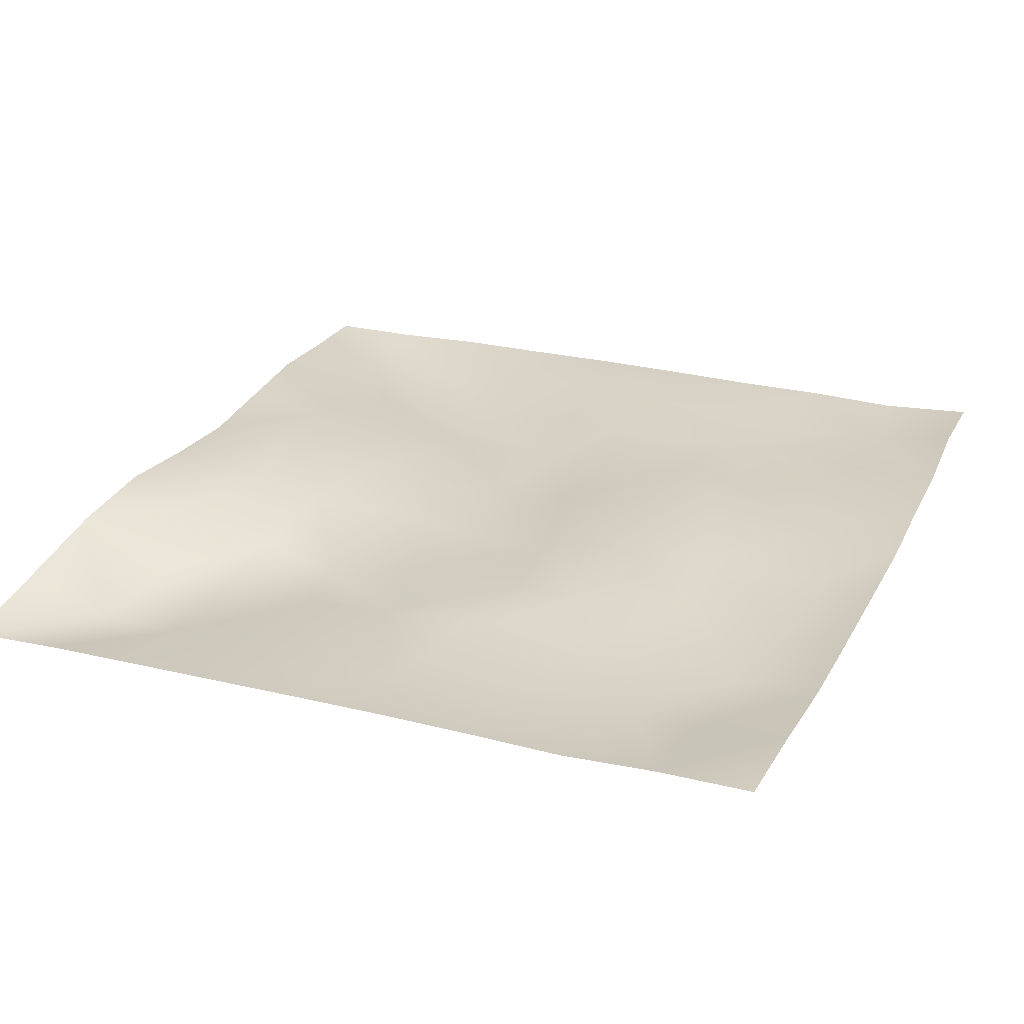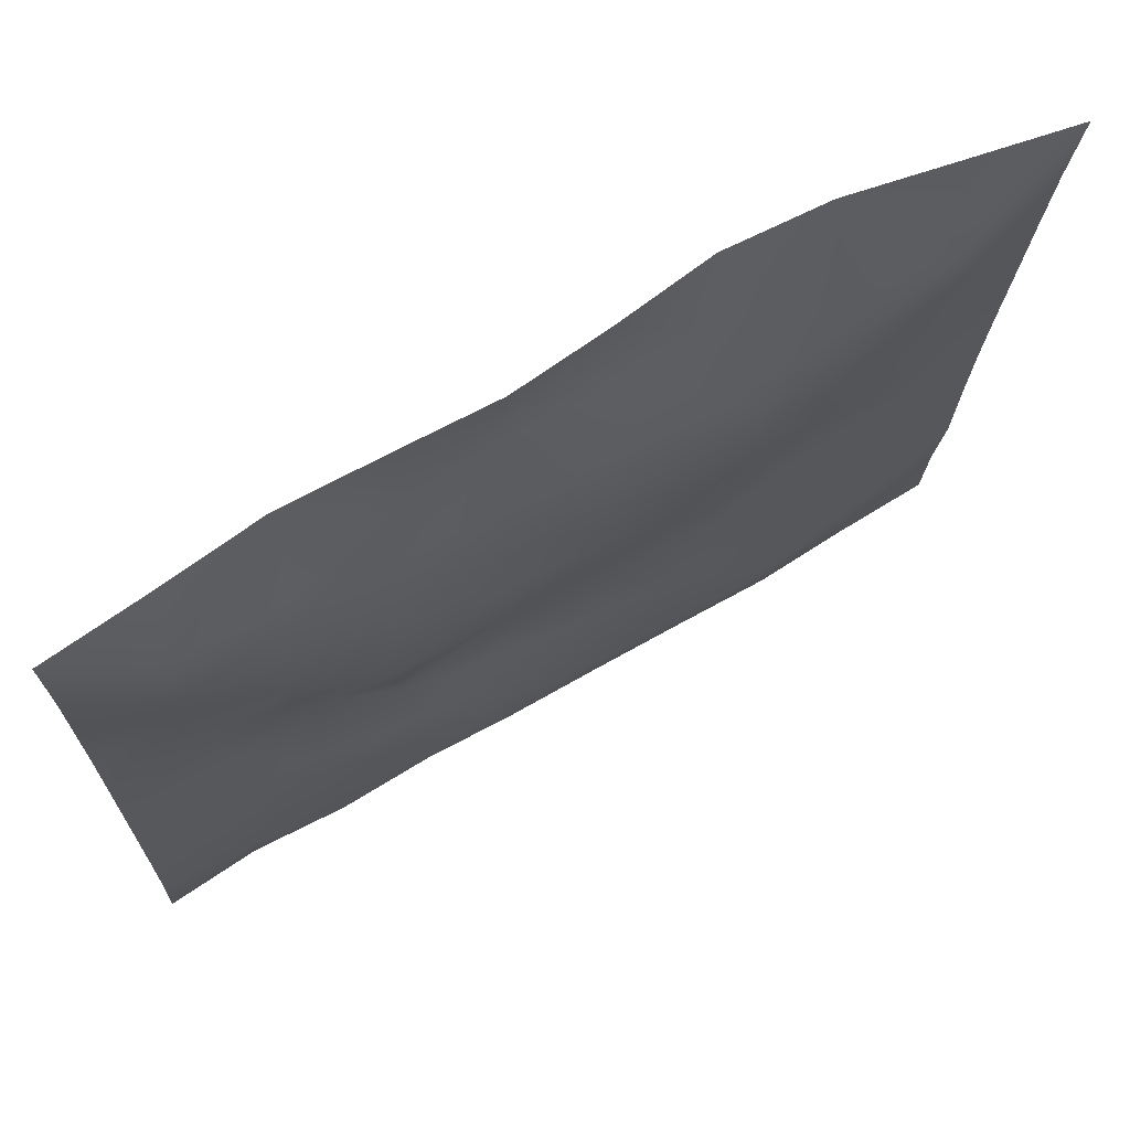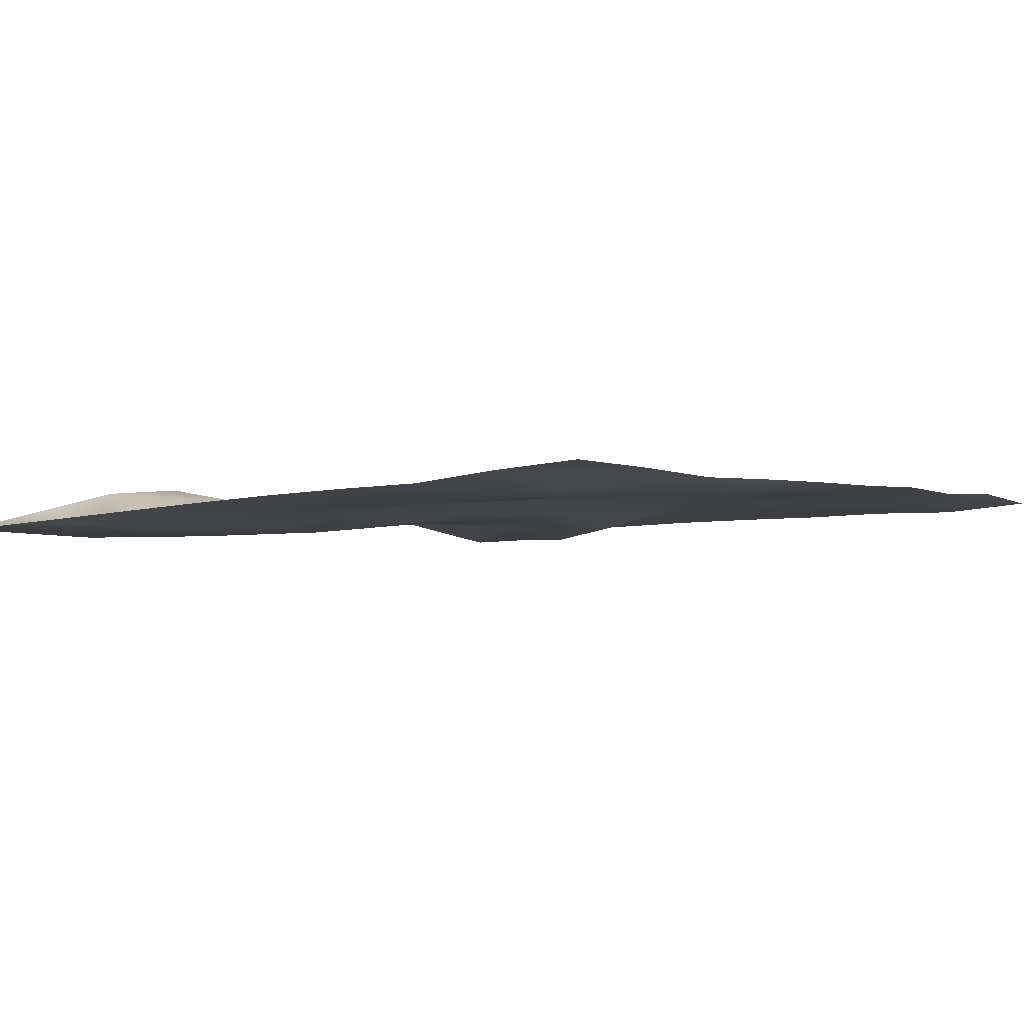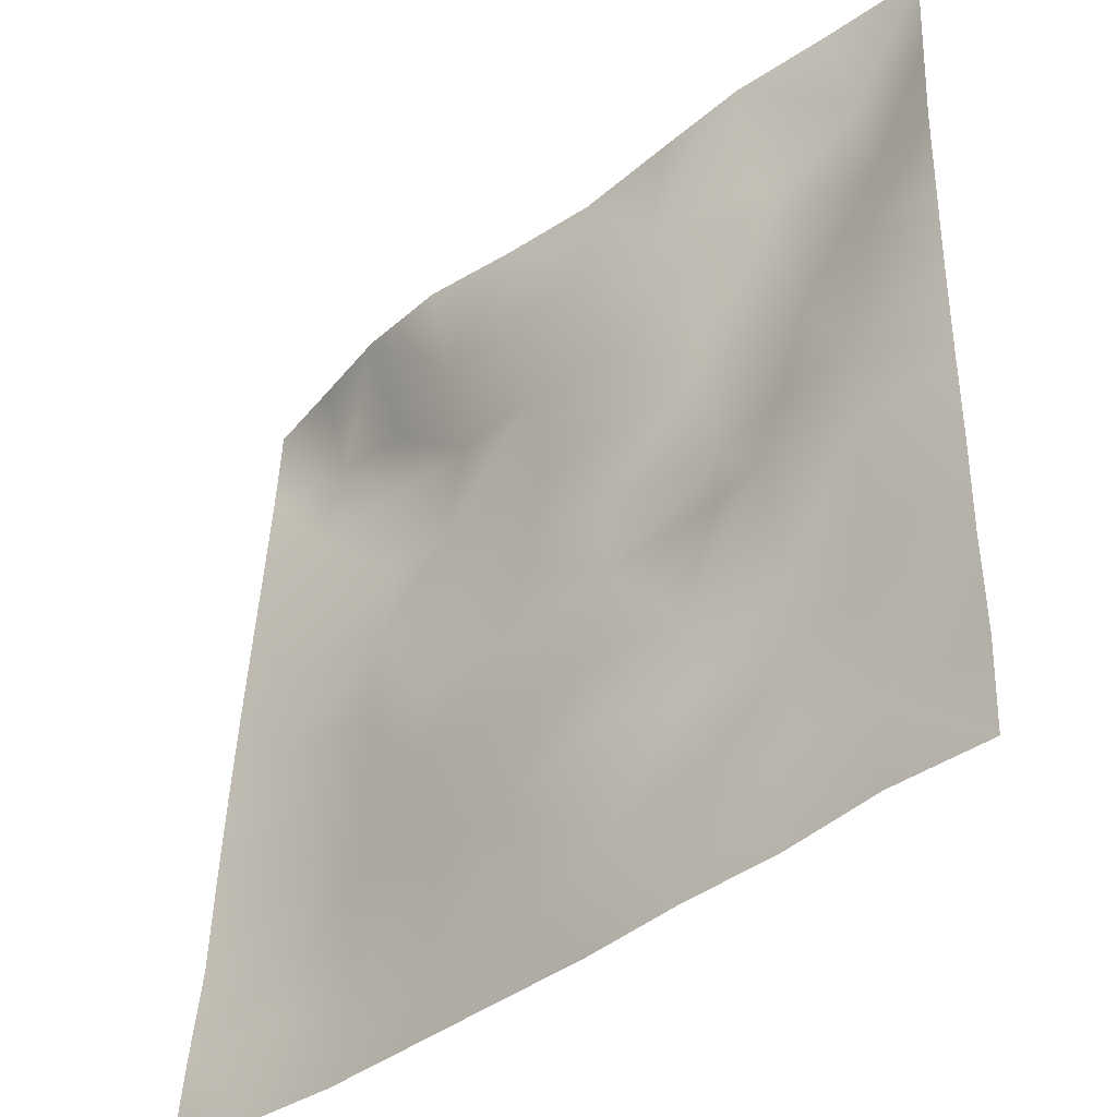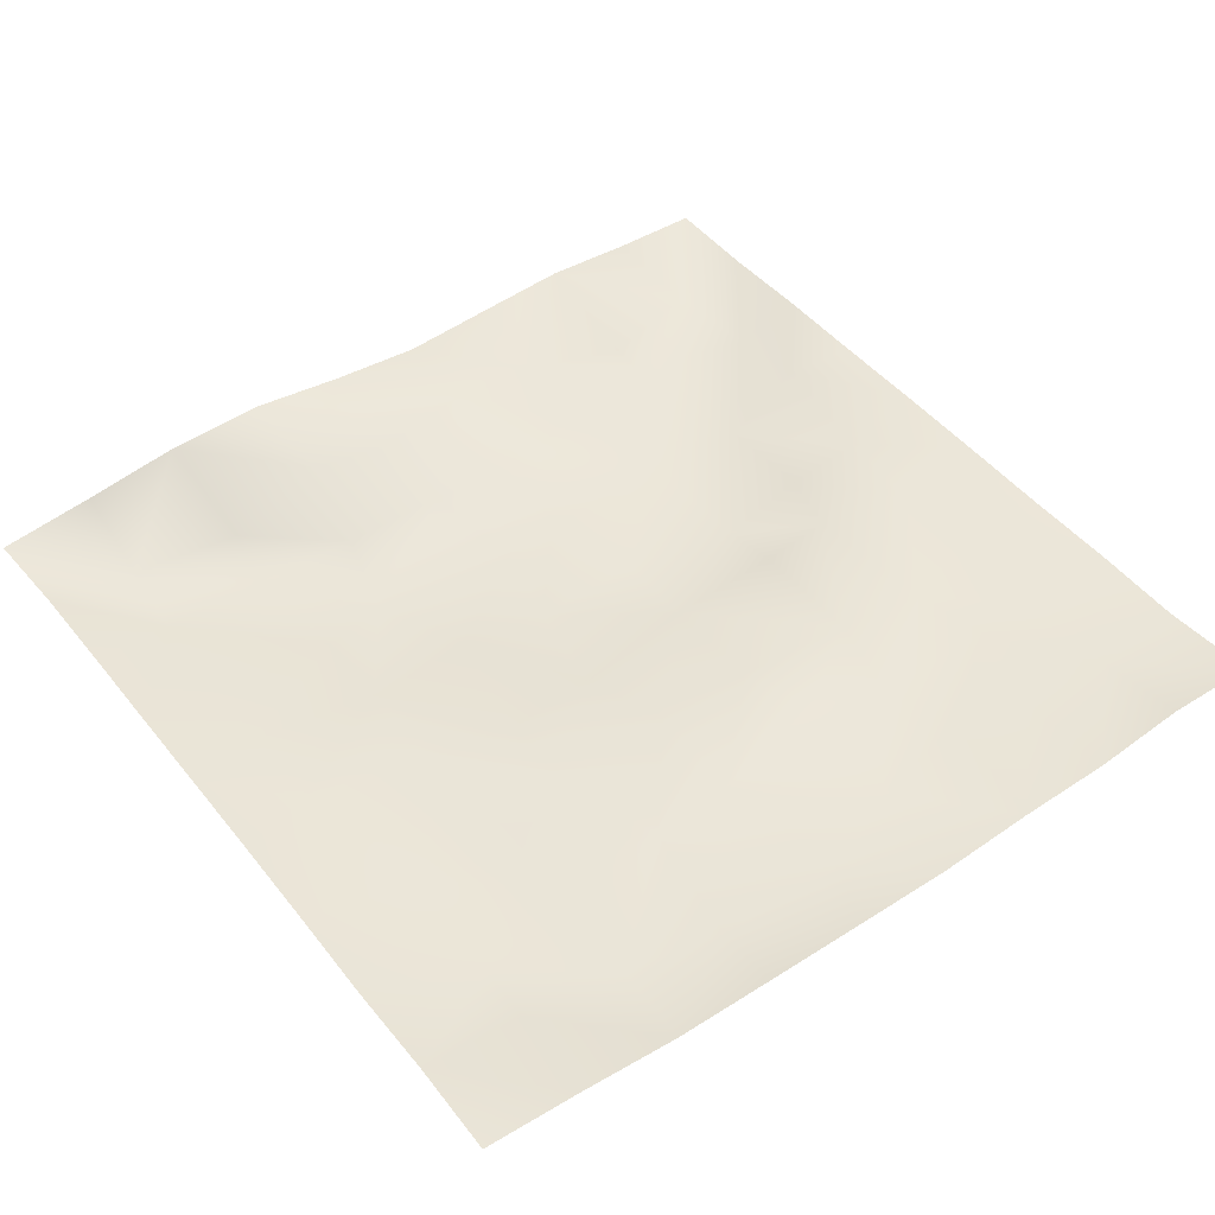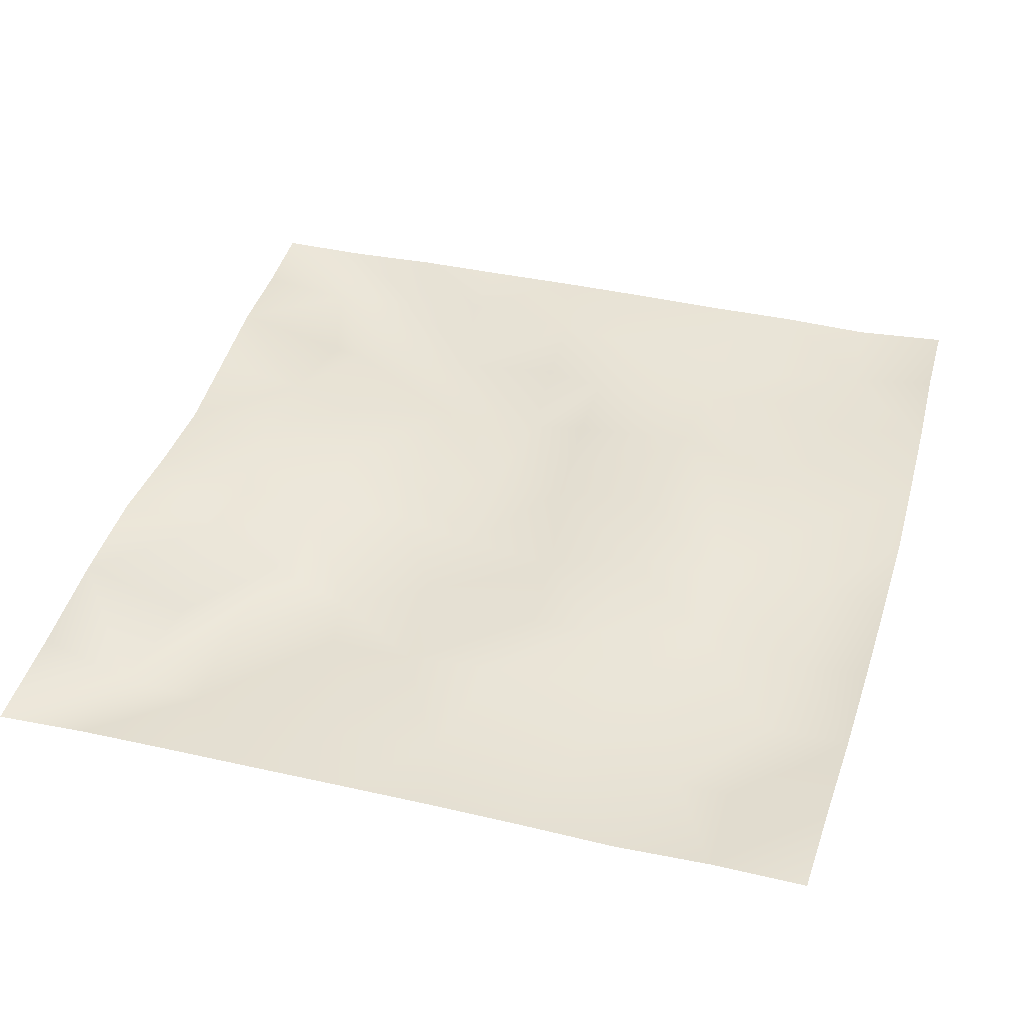
<metadata>
{"format":"obj","ext":"obj","renderer":"f3d","projection":"perspective","resolution":1024,"background":"white","views":[{"elev":29.4,"azim":-66.8,"up":"+Z"},{"elev":70.6,"azim":150.7,"up":"+Y"},{"elev":-1.6,"azim":-51.0,"up":"+Z"},{"elev":-40.4,"azim":44.6,"up":"+Y"},{"elev":49.0,"azim":-36.2,"up":"+Z"},{"elev":44.5,"azim":-73.3,"up":"+Z"}]}
</metadata>
<code>
o GNATVCloth
v -5.059 -4.985 0.5841
v 5.044 -4.994 0.3931
v -5.013 5.021 0.004229
v 4.987 5.021 0.004229
v -3.945 -5.019 0.5437
v -2.827 -5.061 0.4803
v -1.702 -5.089 0.4952
v -0.5741 -5.109 0.5002
v 0.5571 -5.12 0.4932
v 1.686 -5.096 0.509
v 2.81 -5.066 0.4548
v 3.931 -5.017 0.4918
v 3.862 4.916 0.1625
v 2.748 4.846 0.3244
v 1.627 4.787 0.3313
v 0.5115 4.739 0.3212
v -0.5836 4.727 0.4476
v -1.693 4.734 0.6066
v -2.814 4.783 0.53
v -3.91 4.885 0.2734
v -4.986 3.907 0.07471
v -4.99 2.792 0.1404
v -5 1.679 0.2051
v -5.005 0.5651 0.2692
v -5.01 -0.548 0.3262
v -5.017 -1.66 0.3702
v -5.026 -2.775 0.4029
v -5.032 -3.882 0.5108
v 5.021 -3.887 0.2916
v 5.01 -2.775 0.2909
v 5 -1.663 0.2531
v 4.992 -0.5507 0.2348
v 4.984 0.5625 0.2072
v 4.977 1.677 0.1645
v 4.974 2.791 0.1269
v 4.971 3.905 0.05153
v -3.868 -3.889 0.3282
v -3.828 -3.242 0.2732
v -3.678 -1.955 0.2415
v -4.129 -0.2915 0.2236
v -4.15 0.726 0.1954
v -4.141 1.508 0.1384
v -4.073 2.798 0.03695
v -3.922 3.876 -0.09768
v -2.735 -4.054 0.301
v -2.81 -2.785 0.3446
v -2.686 -2.199 0.2918
v -2.76 -0.6527 0.2929
v -2.793 0.4749 0.185
v -2.727 1.514 0.03423
v -2.844 2.854 -0.07581
v -2.741 3.538 0.05298
v -1.67 -4.29 0.3195
v -1.508 -2.978 0.3966
v -1.9 -1.685 0.387
v -1.883 -0.8912 0.3366
v -1.53 0.582 0.08831
v -1.989 1.644 -0.02776
v -1.71 2.686 0.04917
v -1.584 3.615 0.4298
v -0.2431 -4.379 0.3895
v -0.5948 -2.945 0.4721
v -0.5518 -1.802 0.4586
v -0.8437 -0.8304 0.321
v -0.606 0.3731 0.1381
v -0.3743 1.388 0.1041
v -0.5696 2.577 0.1601
v -0.7617 3.413 0.4426
v 0.7298 -3.95 0.4105
v 0.8103 -2.659 0.5162
v 0.5247 -1.872 0.4838
v 0.6114 -0.5631 0.2212
v 0.5879 0.3449 0.1928
v 0.2988 1.44 0.1368
v 0.5235 2.409 0.1784
v 0.5385 3.648 0.3949
v 1.948 -3.695 0.3835
v 1.665 -2.888 0.3581
v 1.829 -1.966 0.464
v 1.99 -0.4668 0.1308
v 1.971 0.2097 0.007501
v 1.828 1.472 0.08783
v 1.41 2.743 0.1653
v 1.476 3.574 0.3307
v 2.794 -3.954 0.3824
v 3.099 -2.868 0.3213
v 2.949 -1.991 0.2609
v 2.713 -0.5307 0.3251
v 2.957 0.2594 0.2086
v 3.072 1.529 -0.07359
v 2.761 3.095 -0.03037
v 2.727 3.459 0.04315
v 3.921 -3.989 0.2903
v 3.664 -2.737 0.3117
v 3.874 -1.696 0.287
v 3.809 -0.74 0.2979
v 3.867 0.2736 0.2885
v 4.157 1.79 0.1553
v 4.14 2.738 -0.03507
v 4.022 3.862 -0.07988
f 100 4 13
f 44 3 21
f 44 19 20
f 60 19 52
f 60 17 18
f 76 17 68
f 84 16 76
f 84 14 15
f 100 14 92
f 11 93 85
f 93 86 85
f 94 87 86
f 87 96 88
f 96 89 88
f 97 90 89
f 90 99 91
f 91 100 92
f 10 85 77
f 77 86 78
f 78 87 79
f 79 88 80
f 88 81 80
f 81 90 82
f 82 91 83
f 91 84 83
f 10 69 9
f 69 78 70
f 70 79 71
f 79 72 71
f 72 81 73
f 73 82 74
f 82 75 74
f 83 76 75
f 9 61 8
f 69 62 61
f 62 71 63
f 63 72 64
f 72 65 64
f 65 74 66
f 66 75 67
f 67 76 68
f 8 53 7
f 53 62 54
f 54 63 55
f 55 64 56
f 64 57 56
f 57 66 58
f 58 67 59
f 59 68 60
f 6 53 45
f 45 54 46
f 54 47 46
f 55 48 47
f 56 49 48
f 49 58 50
f 58 51 50
f 59 52 51
f 6 37 5
f 45 38 37
f 46 39 38
f 39 48 40
f 40 49 41
f 41 50 42
f 50 43 42
f 51 44 43
f 5 28 1
f 28 38 27
f 27 39 26
f 26 40 25
f 40 24 25
f 41 23 24
f 23 43 22
f 43 21 22
f 2 93 12
f 93 30 94
f 30 95 94
f 31 96 95
f 32 97 96
f 33 98 97
f 98 35 99
f 99 36 100
f 100 36 4
f 44 20 3
f 44 52 19
f 60 18 19
f 60 68 17
f 76 16 17
f 84 15 16
f 84 92 14
f 100 13 14
f 11 12 93
f 93 94 86
f 94 95 87
f 87 95 96
f 96 97 89
f 97 98 90
f 90 98 99
f 91 99 100
f 10 11 85
f 77 85 86
f 78 86 87
f 79 87 88
f 88 89 81
f 81 89 90
f 82 90 91
f 91 92 84
f 10 77 69
f 69 77 78
f 70 78 79
f 79 80 72
f 72 80 81
f 73 81 82
f 82 83 75
f 83 84 76
f 9 69 61
f 69 70 62
f 62 70 71
f 63 71 72
f 72 73 65
f 65 73 74
f 66 74 75
f 67 75 76
f 8 61 53
f 53 61 62
f 54 62 63
f 55 63 64
f 64 65 57
f 57 65 66
f 58 66 67
f 59 67 68
f 6 7 53
f 45 53 54
f 54 55 47
f 55 56 48
f 56 57 49
f 49 57 58
f 58 59 51
f 59 60 52
f 6 45 37
f 45 46 38
f 46 47 39
f 39 47 48
f 40 48 49
f 41 49 50
f 50 51 43
f 51 52 44
f 5 37 28
f 28 37 38
f 27 38 39
f 26 39 40
f 40 41 24
f 41 42 23
f 23 42 43
f 43 44 21
f 2 29 93
f 93 29 30
f 30 31 95
f 31 32 96
f 32 33 97
f 33 34 98
f 98 34 35
f 99 35 36

</code>
